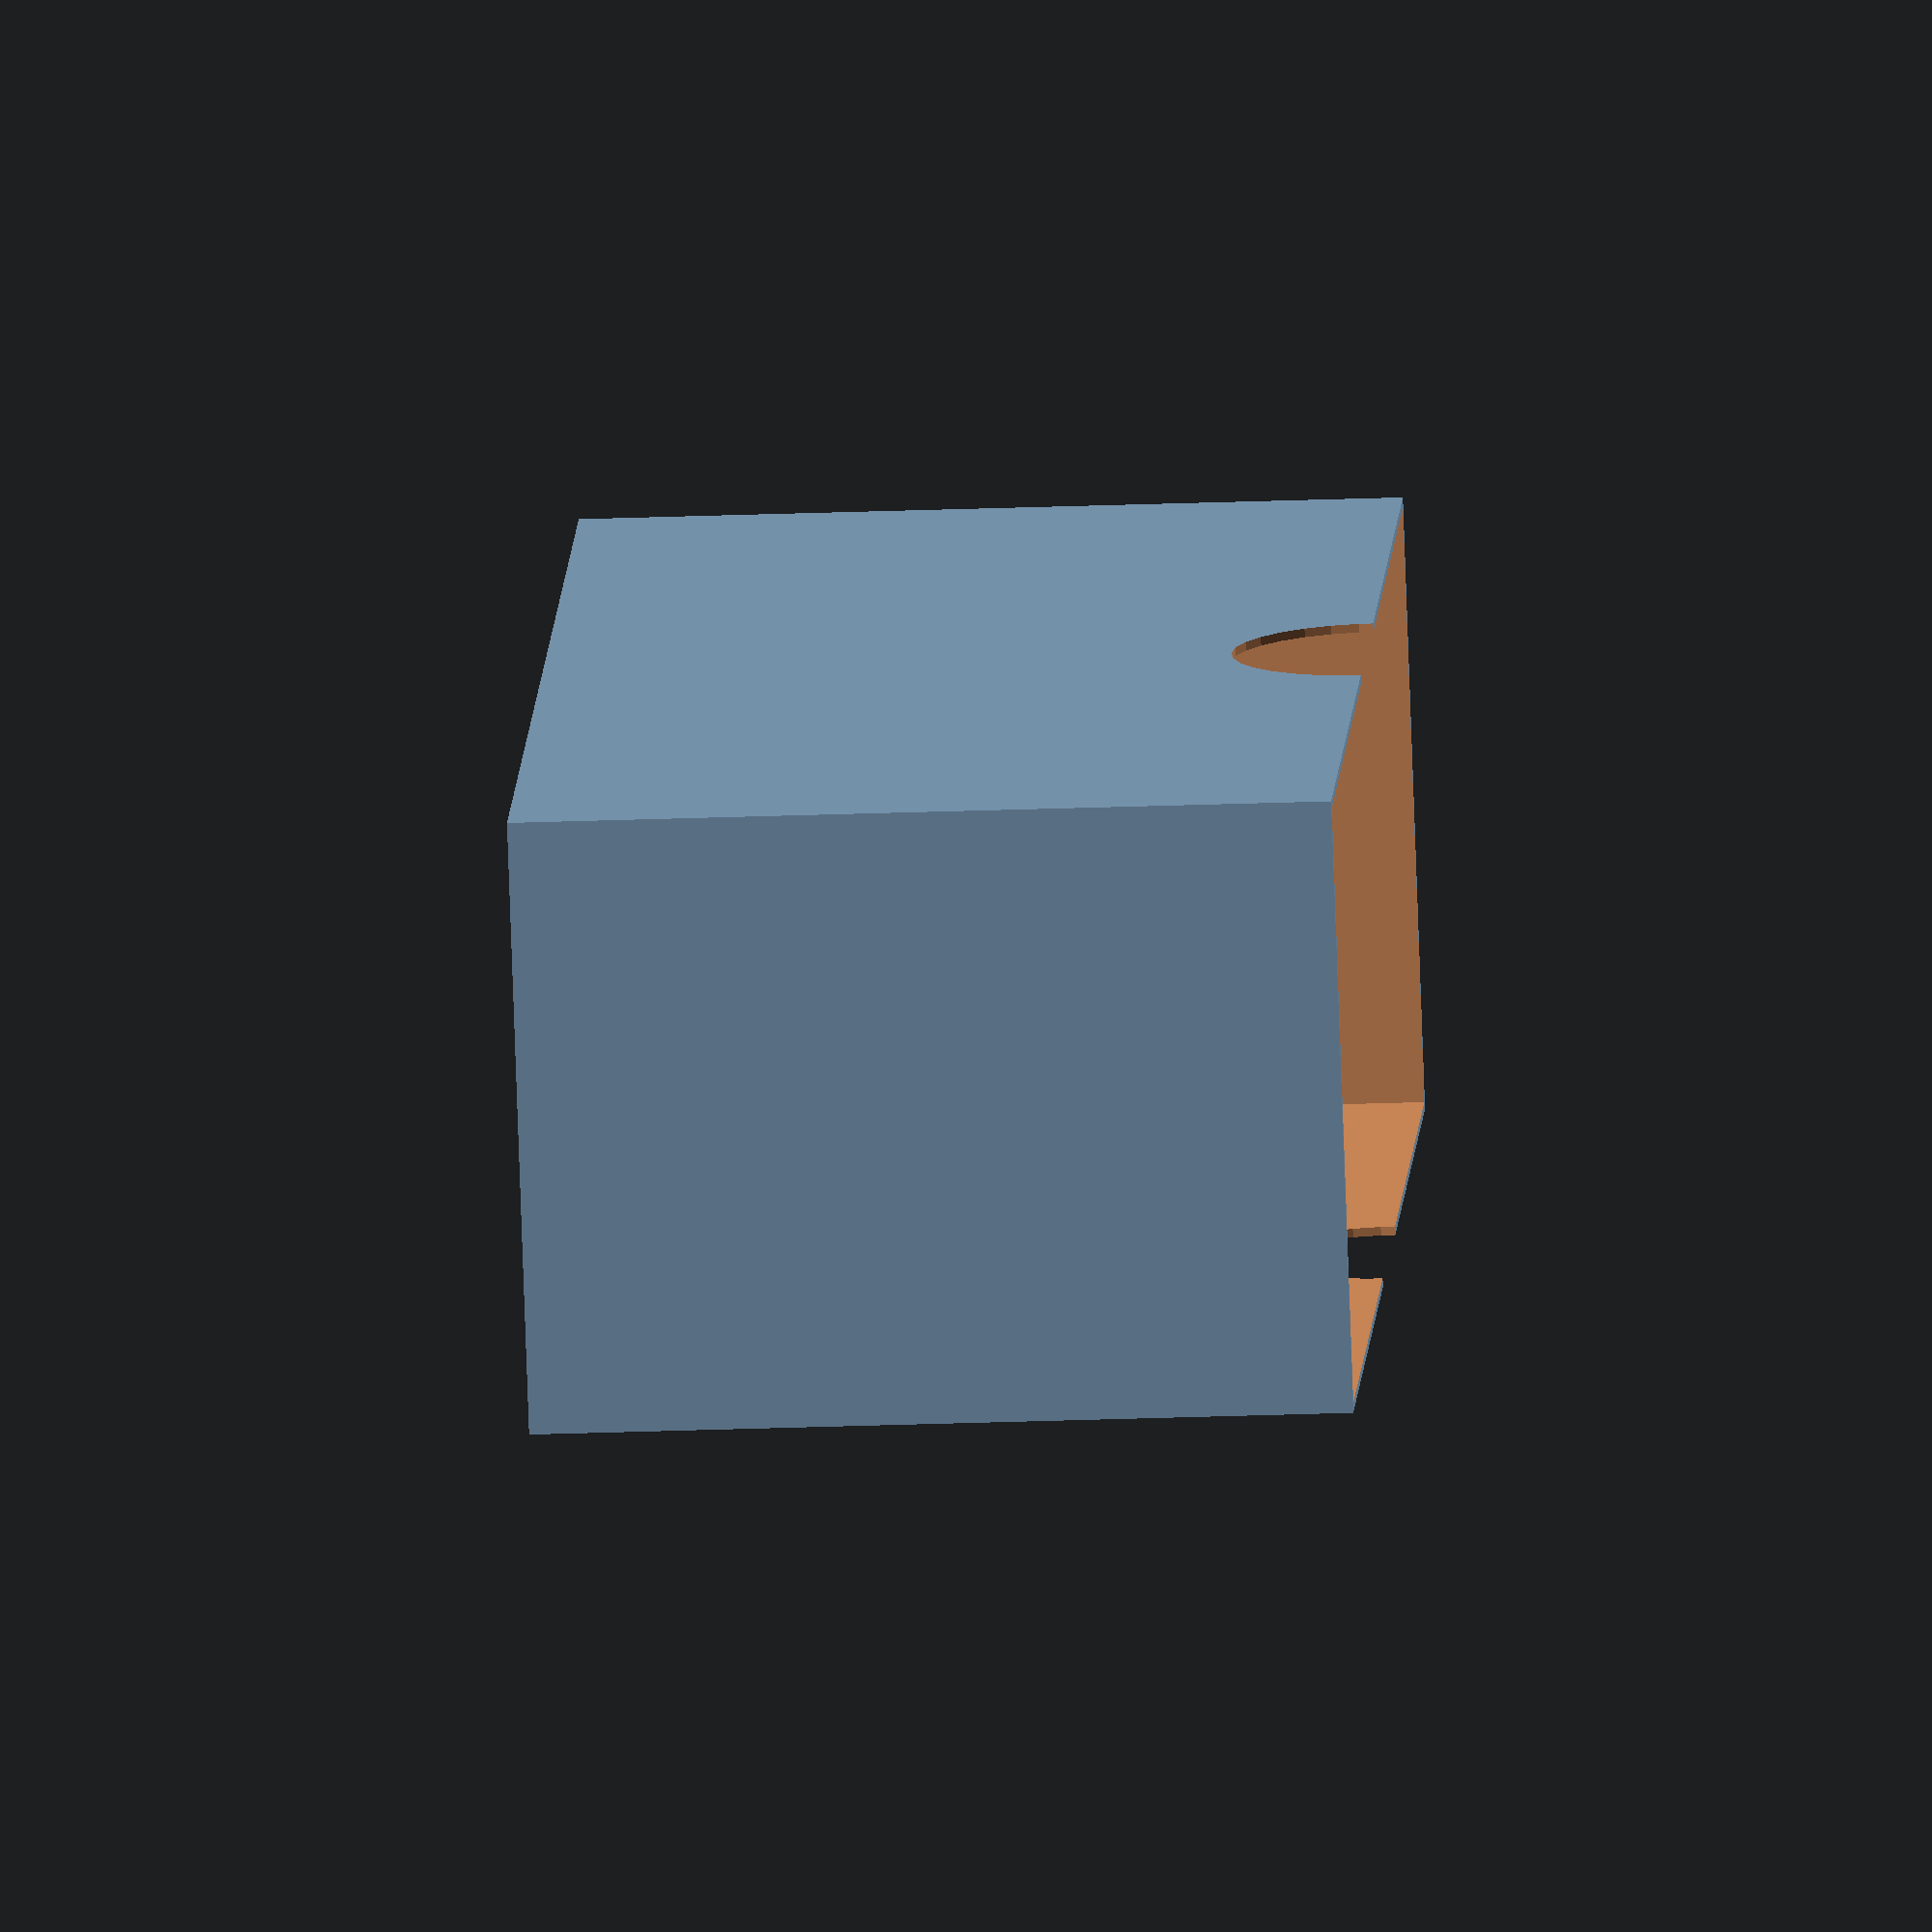
<openscad>
cardWidth=63.5;
cardHeight=88.5;
cardThickness=0.34;

cardPerBox=500;
cardBlockLength=cardThickness*cardPerBox;

spaceAroundCard=0.25;
spaceAroundLid=0.5;

wallthickness=0.96;

fingerCutout=30;

// 1 for base box, 0 for lid
boxOrLid=0;

if (boxOrLid) {
    mainBox();
} else {
    mainLid();
}

module mainBox () {
    difference() {
        Box();
        translate([
            (cardWidth+(spaceAroundCard*2)+(wallthickness*2))/2,
            cardBlockLength+(spaceAroundCard*2)+(wallthickness*3),
            cardHeight+spaceAroundCard+wallthickness
            ]){
            rotate(a=[90,0,0]){
                cylinder(h=(cardBlockLength+(spaceAroundCard*2)+(wallthickness*4)),d=fingerCutout);
            }
        }
    }
}


module Box () {
    difference() {
        cube([
        cardWidth+(spaceAroundCard*2)+(wallthickness*2),
        cardBlockLength+(spaceAroundCard*2)+(wallthickness*2),
        cardHeight+spaceAroundCard+wallthickness
        ]);
        translate([wallthickness,wallthickness,wallthickness]) {
            cube([
            cardWidth+(spaceAroundCard*2),
            cardBlockLength+(spaceAroundCard*2),
            cardHeight+spaceAroundCard+wallthickness
            ]);
        }
    }
}

module mainLid () {
    difference() {
        LidBox();
        translate([
            -spaceAroundLid,
            (cardBlockLength+(spaceAroundCard*2)+(wallthickness*4)+(spaceAroundLid*2))/2,
            cardHeight+spaceAroundCard+(wallthickness*2)+(spaceAroundLid)
            ]){
            rotate(a=[0,90,0]){
                cylinder(h=cardWidth+(spaceAroundCard*2)+(wallthickness*4)+(spaceAroundLid*4),d=fingerCutout);
            }
        }
    }
}


module LidBox () {
    difference() {
        cube([
        cardWidth+(spaceAroundCard*2)+(wallthickness*4)+(spaceAroundLid*2),
        cardBlockLength+(spaceAroundCard*2)+(wallthickness*4)+(spaceAroundLid*2),
        cardHeight+spaceAroundCard+(wallthickness*2)+(spaceAroundLid)
        ]);
        translate([wallthickness,wallthickness,wallthickness]) {
            cube([
            cardWidth+(spaceAroundCard*2)+(wallthickness*2)+(spaceAroundLid*2),
            cardBlockLength+(spaceAroundCard*2)+(wallthickness*2)+(spaceAroundLid*2),
            cardHeight+spaceAroundCard+(wallthickness*2)+(spaceAroundLid)
            ]);
        }
    }
}
</openscad>
<views>
elev=207.2 azim=231.8 roll=266.7 proj=o view=wireframe
</views>
